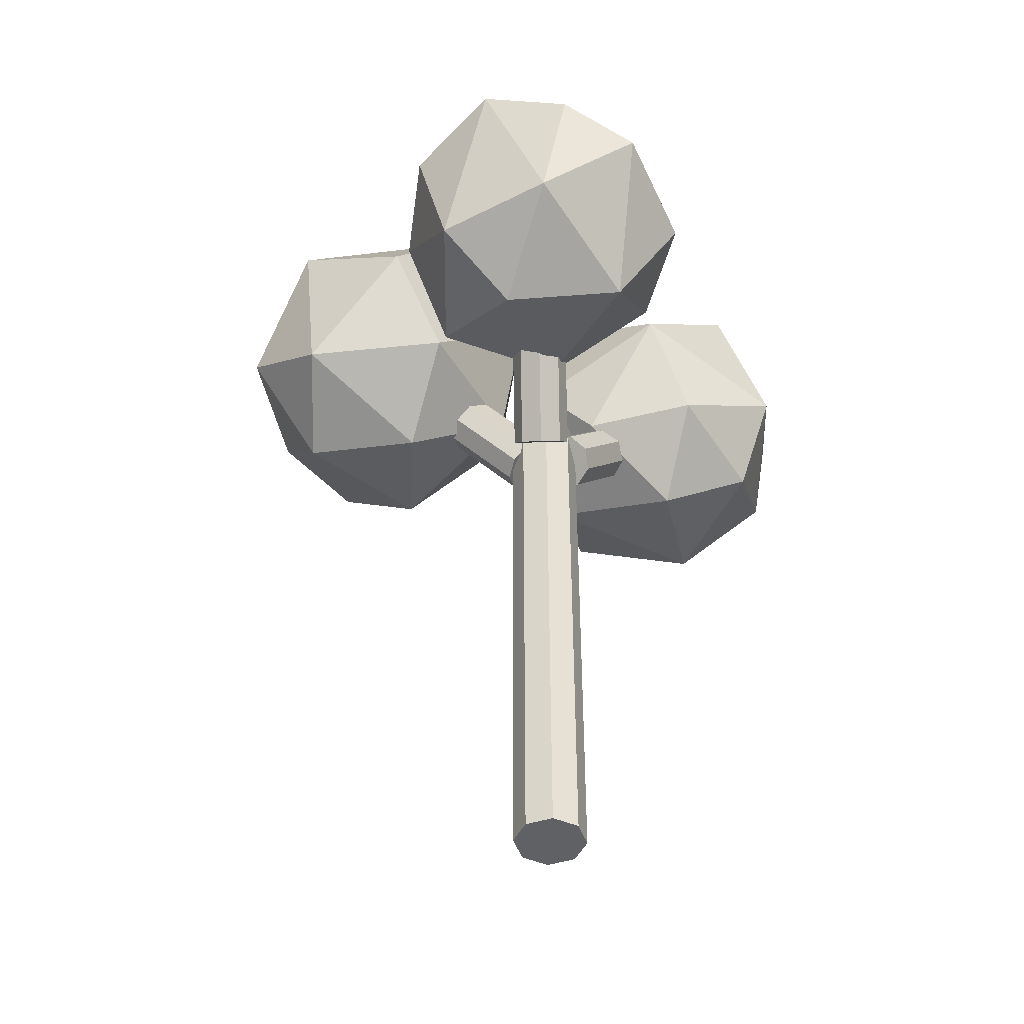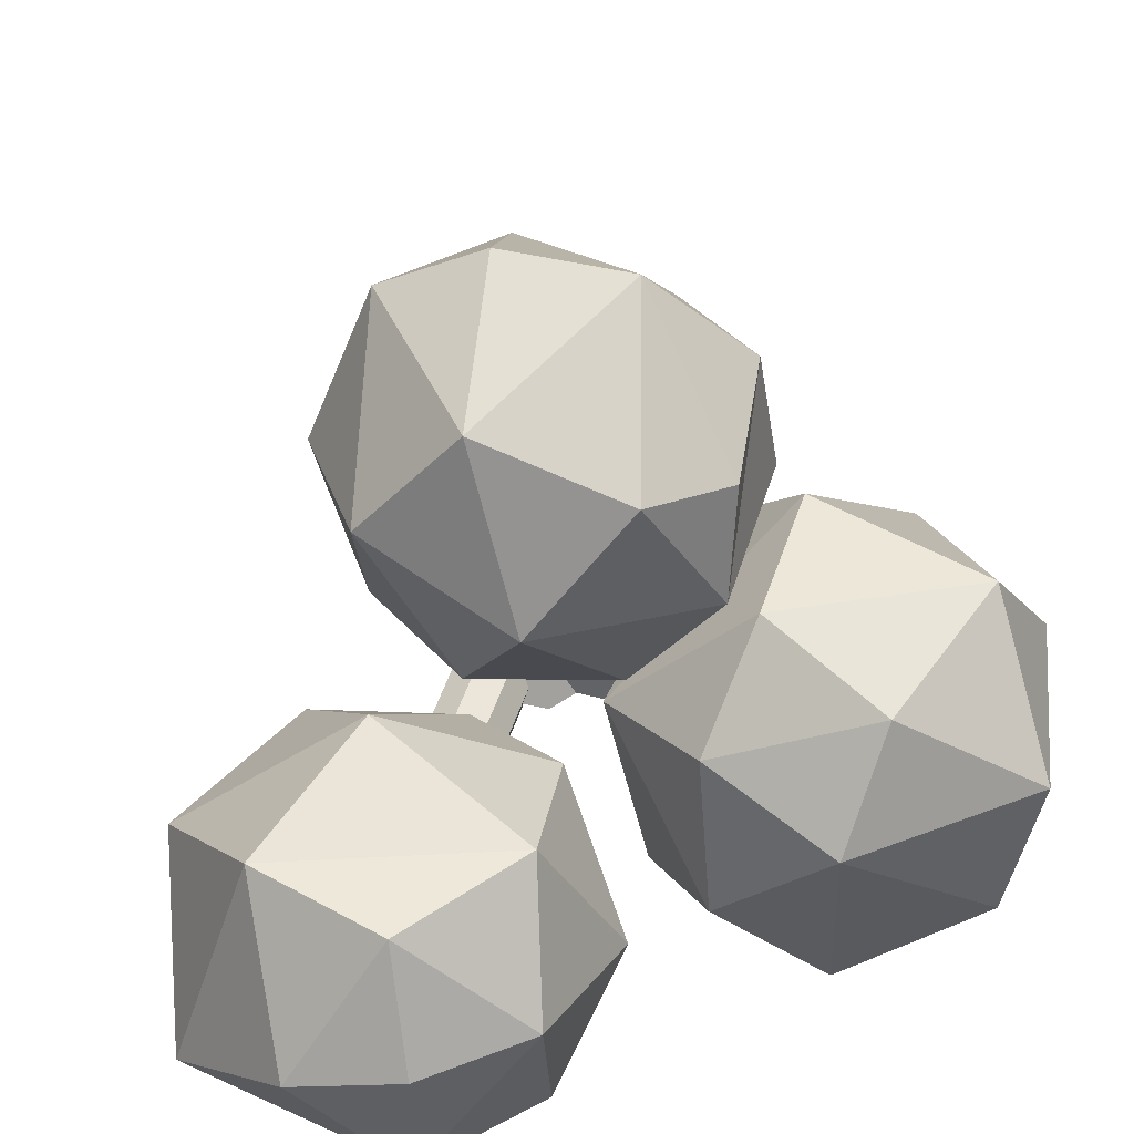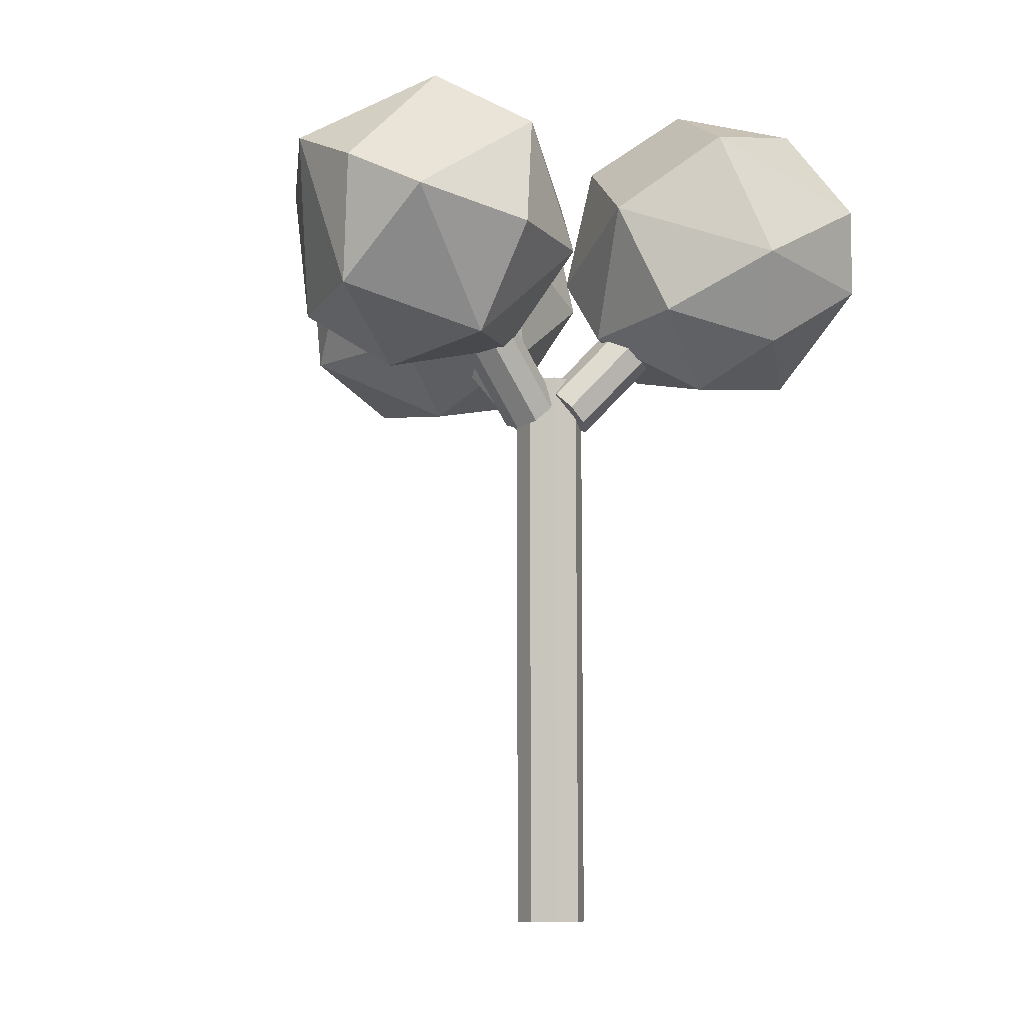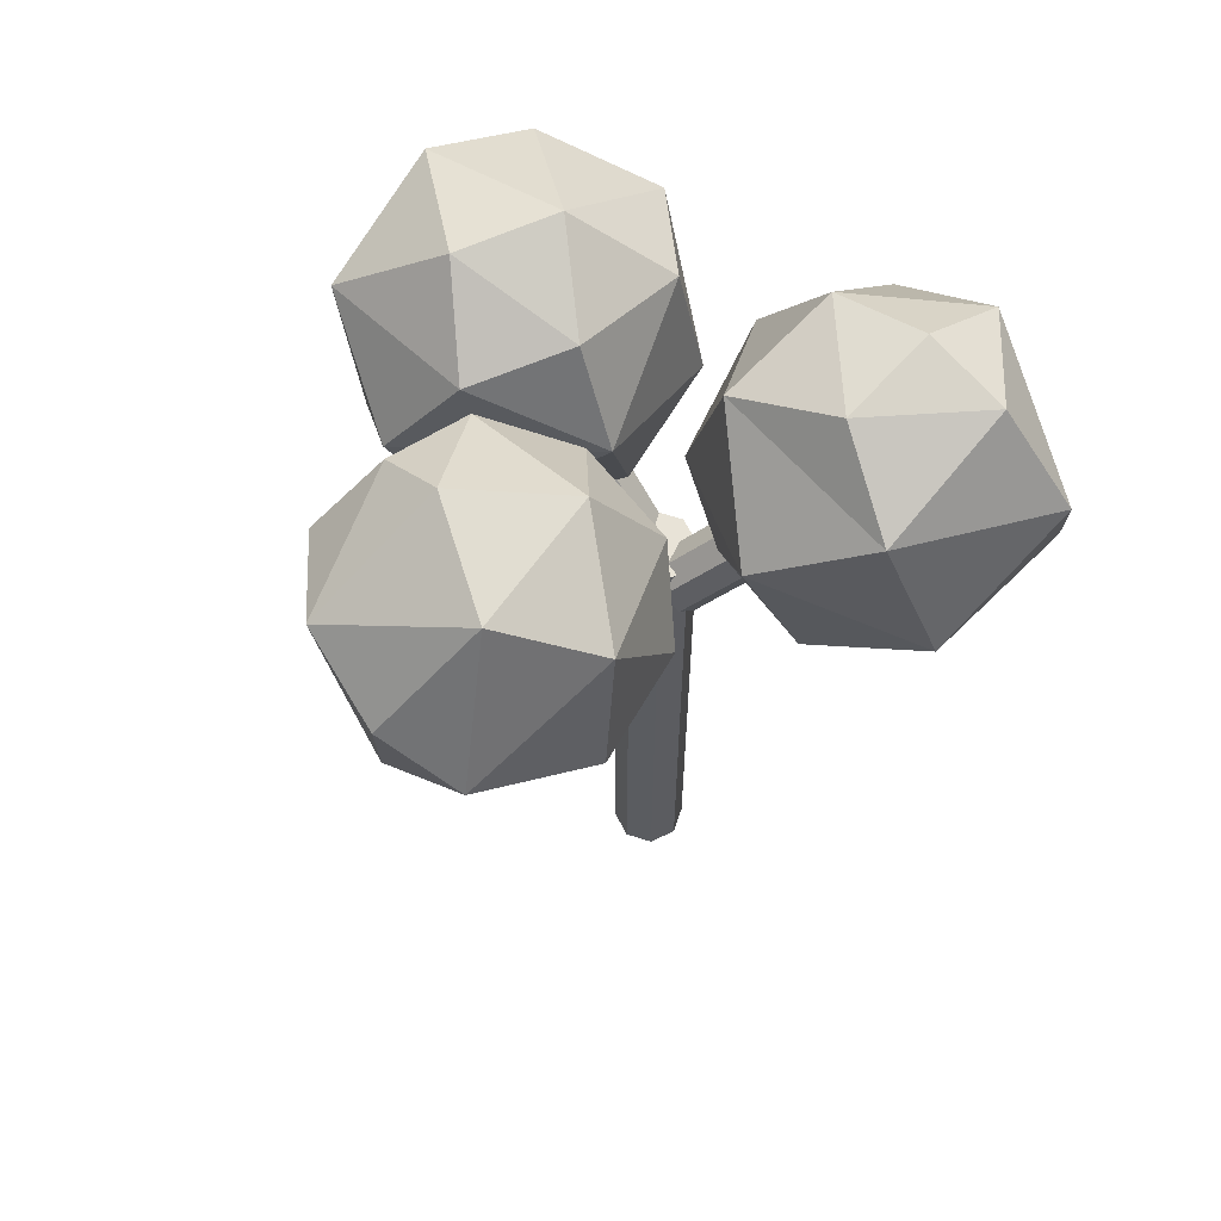
<metadata>
{"format":"obj","ext":"obj","renderer":"f3d","projection":"perspective","resolution":1024,"background":"white","views":[{"elev":-47.2,"azim":-175.1,"up":"+Z"},{"elev":18.3,"azim":-6.8,"up":"+Y"},{"elev":-9.2,"azim":-135.0,"up":"+Z"},{"elev":62.4,"azim":-130.9,"up":"+Z"}]}
</metadata>
<code>
o Tree_Cylinder.006
v 1.892 -2.076 0.7911
v 1.892 -2.076 1.851
v 1.867 -2.034 0.7911
v 1.867 -2.034 1.851
v 1.879 -1.986 0.7911
v 1.879 -1.986 1.851
v 1.922 -1.96 0.7911
v 1.922 -1.96 1.851
v 1.97 -1.973 0.7911
v 1.97 -1.973 1.851
v 1.995 -2.015 0.7911
v 1.995 -2.015 1.851
v 1.983 -2.063 0.7911
v 1.983 -2.063 1.851
v 1.94 -2.089 0.7911
v 1.94 -2.089 1.851
v 1.696 -2.156 2.382
v 1.886 -1.441 1.943
v 1.839 -1.408 2.167
v 1.716 -2.333 2.396
v 1.708 -1.464 2.096
v 1.79 -1.577 2.345
v 1.632 -1.659 2.051
v 1.513 -2.22 1.903
v 1.752 -1.659 1.866
v 1.67 -1.71 2.259
v 1.982 -1.657 2.38
v 1.853 -1.82 2.341
v 2.269 -1.915 2.385
v 1.899 -1.872 1.894
v 1.701 -1.854 2.046
v 1.802 -1.923 2.172
v 2.288 -1.968 2.079
v 1.989 -1.989 1.761
v 2.26 -1.954 2.106
v 1.962 -1.976 1.789
v 2.235 -1.971 2.134
v 1.936 -1.993 1.816
v 2.227 -2.01 2.145
v 1.928 -2.032 1.828
v 2.241 -2.048 2.134
v 1.942 -2.07 1.816
v 2.268 -2.062 2.106
v 1.97 -2.084 1.789
v 2.294 -2.044 2.079
v 1.995 -2.066 1.761
v 2.302 -2.005 2.067
v 2.003 -2.027 1.75
v 1.931 -1.934 1.75
v 1.913 -1.635 2.067
v 1.97 -1.943 1.761
v 1.952 -1.644 2.079
v 1.987 -1.969 1.789
v 1.969 -1.67 2.106
v 1.973 -1.996 1.816
v 1.955 -1.697 2.134
v 1.936 -2.009 1.828
v 1.917 -1.71 2.145
v 1.897 -2.001 1.816
v 1.878 -1.702 2.134
v 1.879 -1.975 1.789
v 1.861 -1.676 2.106
v 1.722 -2.313 2.079
v 1.902 -2.074 1.761
v 1.751 -2.302 2.106
v 1.931 -2.062 1.789
v 1.754 -2.271 2.134
v 1.934 -2.031 1.816
v 1.73 -2.239 2.145
v 1.91 -1.999 1.828
v 1.693 -2.225 2.134
v 1.873 -1.985 1.816
v 1.664 -2.236 2.106
v 1.844 -1.997 1.789
v 1.661 -2.267 2.079
v 1.841 -2.028 1.761
v 1.685 -2.299 2.067
v 1.865 -2.06 1.75
v 1.893 -1.948 1.761
v 1.875 -1.649 2.079
v 2.089 -1.527 1.93
v 2.001 -1.427 2.239
v 2.147 -1.54 2.184
v 1.973 -1.635 1.833
v 1.57 -2.348 2.357
v 2.185 -1.694 2.102
v 2.212 -2.082 2.398
v 2.104 -1.655 2.305
v 2.099 -1.808 2.272
v 2.118 -1.821 1.966
v 1.996 -1.936 2.166
v 1.478 -2.43 2.03
v 1.449 -2.393 2.183
v 1.449 -2.14 2.054
v 2.021 -2.042 1.933
v 1.538 -2.094 2.291
v 1.624 -2.036 1.953
v 1.681 -2.193 1.828
v 2.201 -1.975 1.818
v 1.691 -1.969 2.155
v 1.83 -2.06 1.933
v 1.875 -2.3 2.356
v 1.876 -2.094 2.291
v 1.934 -2.079 2.066
v 2.061 -1.981 2.319
v 1.915 -2.272 1.889
v 2.002 -2.281 2.16
v 2.083 -2.193 2.27
v 2.042 -2.213 2.055
v 1.906 -2.476 2.175
v 1.878 -2.451 1.956
v 1.726 -2.5 2.291
v 1.692 -2.555 2.059
v 1.651 -2.412 1.857
v 1.971 -1.966 2.154
v 2.134 -1.816 2.285
v 2.13 -1.81 1.936
v 2.214 -1.724 2.127
v 2.423 -1.802 2.244
v 2.396 -1.816 1.932
v 2.539 -1.93 2.045
v 2.473 -2.031 2.33
v 2.514 -2.191 2.065
v 2.417 -2.016 1.852
v 2.433 -2.207 2.27
v 2.378 -2.24 1.94
v 2.24 -2.304 2.23
v 2.234 -2.215 1.876
v 2.166 -1.617 2.143
v 2.052 -1.541 2.272
v 2.031 -1.581 1.881
v 1.988 -1.484 1.937
v 1.633 -2.252 2.37
v 1.863 -1.424 2.055
v 1.797 -1.453 2.02
v 1.943 -1.434 2.091
v 1.819 -1.55 1.905
v 1.481 -2.18 1.979
v 1.92 -1.418 2.203
v 1.93 -1.538 1.888
v 1.814 -1.493 2.256
v 1.73 -1.562 1.981
v 1.67 -1.562 2.073
v 1.689 -1.587 2.178
v 1.464 -2.285 2.042
v 1.736 -1.816 2.215
v 1.73 -1.643 2.302
v 1.821 -1.698 2.343
v 1.825 -1.766 1.88
v 1.761 -1.765 2.3
v 1.692 -1.659 1.958
v 1.651 -1.684 2.155
v 1.917 -1.739 2.361
v 1.685 -1.782 2.153
v 1.554 -2.221 2.324
v 1.751 -1.888 2.109
v 1.8 -1.863 1.97
v 2.137 -1.61 2.016
v 2.126 -1.598 2.244
v 1.597 -2.207 1.866
v 1.582 -2.316 1.88
v 2.142 -1.751 2.187
v 2.076 -1.926 1.935
v 2.103 -1.674 1.948
v 2.123 -1.674 2.228
v 2.046 -1.728 1.899
v 2.108 -1.814 2.119
v 2.101 -1.732 2.289
v 2.057 -1.878 2.066
v 1.936 -1.753 1.863
v 2.008 -1.846 1.93
v 1.827 -1.872 2.257
v 1.85 -1.897 2.033
v 1.899 -1.93 2.169
v 2.051 -1.888 2.045
v 1.51 -2.37 2.27
v 2.052 -1.891 2.22
v 2.165 -1.948 2.352
v 1.463 -2.412 2.107
v 1.886 -1.617 2.363
v 1.863 -1.647 1.849
v 1.617 -2.125 2.337
v 1.57 -2.054 2.105
v 1.569 -2.128 1.928
v 1.537 -2.088 2.004
v 1.652 -2.115 1.89
v 1.614 -2.032 2.223
v 1.761 -2.015 2.044
v 1.707 -2.094 2.291
v 1.727 -2.048 1.943
v 1.755 -2.127 1.881
v 1.905 -2.086 2.178
v 1.996 -2.004 2.044
v 1.783 -2.032 2.223
v 1.812 -2.024 2.11
v 1.786 -2.228 2.369
v 1.882 -2.069 1.999
v 1.798 -2.233 1.859
v 1.873 -2.166 1.911
v 1.924 -2.176 1.978
v 2.072 -2.087 2.294
v 1.958 -2.277 2.025
v 1.939 -2.291 2.258
v 2.027 -2.08 2.212
v 1.896 -2.361 1.923
v 1.816 -2.488 2.233
v 1.783 -2.342 1.873
v 1.709 -2.528 2.175
v 2.127 -2.129 1.905
v 2.111 -2.009 1.876
v 1.706 -2.244 2.389
v 1.643 -2.34 2.376
v 1.796 -2.316 2.376
v 1.666 -2.303 1.843
v 1.588 -2.446 2.237
v 1.648 -2.424 2.324
v 1.585 -2.493 2.044
v 2.093 -1.845 2.141
v 2.097 -1.899 2.302
v 2.172 -1.767 2.032
v 2.305 -1.77 2.03
v 2.346 -1.859 2.315
v 2.278 -1.809 2.264
v 2.263 -1.813 1.934
v 2.409 -1.809 2.088
v 2.319 -1.763 2.186
v 2.309 -1.995 1.835
v 2.481 -1.866 2.145
v 2.448 -1.917 2.287
v 2.371 -1.973 2.357
v 2.506 -1.98 2.187
v 2.465 -2.103 1.959
v 2.526 -2.06 2.055
v 2.398 -2.128 1.896
v 2.322 -2.144 2.334
v 2.446 -2.215 2.003
v 2.325 -2.115 1.864
v 2.309 -2.272 2.085
v 2.377 -2.247 2.147
v 2.237 -2.26 2.053
v 2.306 -2.228 1.908
v 2.241 -1.999 2.391
v 2.343 -2.056 2.364
v 2.138 -2.214 1.966
v 2.141 -2.259 2.142
v 2.047 -1.872 2.219
v 2.043 -1.656 2.343
v 2.045 -1.477 2.084
v 1.895 -1.502 2.292
v 1.773 -1.436 2.132
v 1.749 -1.521 2.221
v 1.991 -1.542 2.309
v 2.118 -1.533 2.057
v 1.666 -1.756 2.048
v 1.726 -1.756 1.956
v 2.074 -1.483 2.211
v 2.151 -1.757 2.034
v 2.04 -1.733 2.326
v 1.947 -1.904 2.03
v 1.976 -1.814 2.307
v 1.924 -1.878 2.254
v 1.564 -2.421 1.943
v 1.496 -2.325 1.966
v 1.493 -2.243 2.237
v 1.449 -2.266 2.119
v 1.494 -2.117 2.173
v 1.657 -2.003 2.054
v 1.786 -2.125 2.336
v 1.939 -2.188 2.225
v 1.875 -2.197 2.323
v 1.968 -2.18 2.113
v 1.954 -2.379 2.167
v 1.891 -2.388 2.265
v 1.892 -2.463 2.065
v 1.801 -2.4 2.323
v 1.799 -2.516 2.117
v 1.764 -2.431 1.907
v 1.785 -2.503 2.007
v 1.671 -2.484 1.958
v 1.721 -2.416 2.344
v 2.062 -2.203 2.162
v 2.148 -2.138 2.334
v 2.217 -2.095 1.847
v 2.006 -2.09 2.105
v 2.136 -2.032 2.358
v 2.031 -2.128 1.994
v 2.016 -1.974 2.237
v 2.202 -1.866 2.335
v 2.166 -1.893 1.877
v 2.174 -1.77 2.206
v 2.298 -1.896 1.875
v 2.406 -1.916 1.892
v 2.467 -1.873 1.989
v 2.493 -2.111 2.197
v 2.478 -1.973 1.948
v 2.453 -2.119 2.3
v 2.473 -2.199 2.168
v 2.336 -2.255 2.25
v 2.226 -2.193 2.314
v 2.162 -2.249 2.25
v 1.586 -2.47 2.141
v 1.925 -2.37 2.045
f 88 247 168
f 88 168 159
f 86 257 158
f 82 248 136
f 21 250 135
f 21 251 250
f 21 135 142
f 25 137 181
f 26 144 152
f 22 251 147
f 82 252 130
f 26 152 154
f 28 150 172
f 28 153 148
f 31 255 157
f 84 170 181
f 89 167 162
f 90 171 166
f 89 246 167
f 91 259 169
f 91 261 174
f 32 156 173
f 92 263 262
f 24 160 161
f 93 265 179
f 85 212 133
f 94 266 183
f 94 185 138
f 17 268 182
f 100 188 267
f 17 211 196
f 101 199 191
f 103 269 192
f 104 200 197
f 103 270 269
f 104 271 200
f 102 273 203
f 111 277 205
f 98 198 214
f 112 216 215
f 20 212 280
f 109 286 244
f 87 285 282
f 108 201 204
f 115 175 193
f 105 219 287
f 29 288 178
f 116 290 177
f 116 288 223
f 116 223 290
f 118 221 220
f 99 291 227
f 29 230 222
f 120 293 292
f 29 242 230
f 122 294 231
f 124 232 234
f 99 227 283
f 126 241 234
f 87 299 235
f 125 298 297
f 127 240 238
f 127 245 240
f 127 299 300
f 127 300 245
f 84 131 166
f 83 165 129
f 19 139 134
f 82 249 252
f 84 140 131
f 83 129 253
f 22 249 141
f 23 143 151
f 81 248 253
f 28 148 150
f 31 254 255
f 32 146 156
f 82 130 256
f 302 202 107 272
f 89 258 260
f 89 260 246
f 91 174 259
f 93 176 264
f 24 263 138
f 93 264 265
f 96 155 182
f 24 184 160
f 94 183 185
f 96 189 187
f 98 186 191
f 100 195 188
f 100 194 195
f 17 196 268
f 301 217 113 208
f 102 275 273
f 102 213 275
f 110 206 276
f 111 278 277
f 111 274 278
f 113 217 279
f 128 209 283
f 109 281 284
f 109 284 286
f 87 242 285
f 99 210 289
f 117 175 220
f 117 224 289
f 118 226 221
f 120 225 293
f 119 229 228
f 121 233 295
f 123 294 297
f 122 243 296
f 123 239 236
f 236 238 126
f 236 239 238
f 239 127 238
f 296 235 125
f 296 243 235
f 243 87 235
f 297 296 125
f 297 294 296
f 294 122 296
f 295 232 124
f 295 233 232
f 233 123 232
f 228 231 121
f 228 229 231
f 229 122 231
f 293 228 121
f 293 225 228
f 225 119 228
f 221 225 120
f 221 226 225
f 226 119 225
f 289 291 99
f 289 224 291
f 224 120 291
f 220 218 118
f 220 175 218
f 175 115 218
f 289 163 117
f 289 210 163
f 210 95 163
f 285 178 105
f 285 242 178
f 242 29 178
f 286 193 95
f 286 284 193
f 284 115 193
f 284 204 115
f 284 281 204
f 281 108 204
f 283 210 99
f 283 209 210
f 209 95 210
f 279 262 114
f 279 217 262
f 217 92 262
f 278 276 113
f 278 274 276
f 274 110 276
f 277 279 114
f 277 278 279
f 278 113 279
f 276 208 113
f 276 206 208
f 206 112 208
f 275 280 112
f 275 213 280
f 213 20 280
f 273 206 110
f 273 275 206
f 275 112 206
f 215 301 208 112
f 93 179 301 215
f 179 92 217 301
f 268 270 103
f 268 196 270
f 196 102 270
f 195 192 104
f 195 194 192
f 194 103 192
f 188 197 101
f 188 195 197
f 195 104 197
f 191 190 101
f 191 186 190
f 186 97 190
f 187 194 100
f 187 189 194
f 189 103 194
f 185 267 97
f 185 183 267
f 183 100 267
f 160 186 98
f 160 184 186
f 184 97 186
f 182 133 17
f 182 155 133
f 155 85 133
f 265 266 94
f 265 264 266
f 264 96 266
f 138 145 94
f 138 263 145
f 263 92 145
f 264 155 96
f 264 176 155
f 176 85 155
f 259 173 30
f 259 174 173
f 174 32 173
f 246 261 91
f 246 260 261
f 260 28 261
f 260 153 28
f 260 258 153
f 258 27 153
f 274 302 272 110
f 111 205 302 274
f 205 106 202 302
f 256 159 83
f 256 130 159
f 130 88 159
f 156 154 31
f 156 146 154
f 146 26 154
f 255 151 25
f 255 254 151
f 254 23 151
f 150 147 26
f 150 148 147
f 148 22 147
f 253 256 83
f 253 248 256
f 248 82 256
f 151 142 25
f 151 143 142
f 143 21 142
f 141 139 19
f 141 249 139
f 249 82 139
f 253 158 81
f 253 129 158
f 129 86 158
f 131 132 81
f 131 140 132
f 140 18 132
f 252 180 27
f 252 249 180
f 249 22 180
f 134 136 18
f 134 139 136
f 139 82 136
f 129 162 86
f 129 165 162
f 165 89 162
f 166 164 90
f 166 131 164
f 131 81 164
f 245 281 109
f 245 300 281
f 300 108 281
f 300 282 108
f 300 299 282
f 299 87 282
f 240 244 128
f 240 245 244
f 245 109 244
f 238 241 126
f 238 240 241
f 240 128 241
f 297 239 123
f 297 298 239
f 298 127 239
f 235 298 125
f 235 299 298
f 299 127 298
f 234 237 124
f 234 241 237
f 241 128 237
f 283 237 128
f 283 227 237
f 227 124 237
f 234 236 126
f 234 232 236
f 232 123 236
f 231 233 121
f 231 294 233
f 294 123 233
f 230 243 122
f 230 242 243
f 242 87 243
f 292 295 124
f 292 293 295
f 293 121 295
f 222 229 119
f 222 230 229
f 230 122 229
f 227 292 124
f 227 291 292
f 291 120 292
f 220 224 117
f 220 221 224
f 221 120 224
f 290 226 118
f 290 223 226
f 223 119 226
f 223 222 119
f 223 288 222
f 288 29 222
f 177 218 115
f 177 290 218
f 290 118 218
f 178 219 105
f 178 288 219
f 288 116 219
f 287 177 115
f 287 219 177
f 219 116 177
f 193 163 95
f 193 175 163
f 175 117 163
f 204 287 115
f 204 201 287
f 201 105 287
f 282 201 108
f 282 285 201
f 285 105 201
f 244 209 128
f 244 286 209
f 286 95 209
f 280 216 112
f 280 212 216
f 212 85 216
f 215 176 93
f 215 216 176
f 216 85 176
f 214 207 114
f 214 198 207
f 198 106 207
f 205 207 106
f 205 277 207
f 277 114 207
f 203 272 107
f 203 273 272
f 273 110 272
f 200 202 106
f 200 271 202
f 271 107 202
f 269 203 107
f 269 270 203
f 270 102 203
f 197 199 101
f 197 200 199
f 200 106 199
f 192 271 104
f 192 269 271
f 269 107 271
f 191 198 98
f 191 199 198
f 199 106 198
f 196 213 102
f 196 211 213
f 211 20 213
f 267 190 97
f 267 188 190
f 188 101 190
f 182 189 96
f 182 268 189
f 268 103 189
f 138 184 24
f 138 185 184
f 185 97 184
f 183 187 100
f 183 266 187
f 266 96 187
f 133 211 17
f 133 212 211
f 212 20 211
f 179 145 92
f 179 265 145
f 265 94 145
f 161 214 114
f 161 160 214
f 160 98 214
f 262 161 114
f 262 263 161
f 263 24 161
f 173 157 30
f 173 156 157
f 156 31 157
f 174 172 32
f 174 261 172
f 261 28 172
f 169 171 90
f 169 259 171
f 259 30 171
f 167 169 90
f 167 246 169
f 246 91 169
f 166 170 84
f 166 171 170
f 171 30 170
f 162 257 86
f 162 167 257
f 167 90 257
f 181 149 25
f 181 170 149
f 170 30 149
f 157 149 30
f 157 255 149
f 255 25 149
f 148 180 22
f 148 153 180
f 153 27 180
f 172 146 32
f 172 150 146
f 150 26 146
f 154 254 31
f 154 152 254
f 152 23 254
f 130 247 88
f 130 252 247
f 252 27 247
f 147 144 26
f 147 251 144
f 251 21 144
f 152 143 23
f 152 144 143
f 144 21 143
f 181 140 84
f 181 137 140
f 137 18 140
f 142 137 25
f 142 135 137
f 135 18 137
f 250 141 19
f 250 251 141
f 251 22 141
f 135 134 18
f 135 250 134
f 250 19 134
f 136 132 18
f 136 248 132
f 248 81 132
f 158 164 81
f 158 257 164
f 257 90 164
f 159 165 83
f 159 168 165
f 168 89 165
f 168 258 89
f 168 247 258
f 247 27 258
f 3 1 2 4
f 79 49 51 53 55 57 59 61
f 5 3 4 6
f 7 5 6 8
f 9 7 8 10
f 11 9 10 12
f 13 11 12 14
f 10 8 6 4 2 16 14 12
f 15 13 14 16
f 1 15 16 2
f 35 36 38 37
f 7 9 11 13 15 1 3 5
f 77 78 64 63
f 70 68 66 64 78 76 74 72
f 57 55 56 58
f 33 34 36 35
f 51 49 50 52
f 63 64 66 65
f 33 35 37 39 41 43 45 47
f 67 68 70 69
f 58 56 54 52 50 80 62 60
f 47 48 34 33
f 53 51 52 54
f 65 66 68 67
f 55 53 54 56
f 42 44 43 41
f 50 49 79 80
f 40 42 41 39
f 70 72 71 69
f 46 48 47 45
f 72 74 73 71
f 80 79 61 62
f 44 46 45 43
f 74 76 75 73
f 76 78 77 75
f 36 34 48 46 44 42 40 38
f 60 59 57 58
f 62 61 59 60
f 71 73 75 77 63 65 67 69
f 37 38 40 39

</code>
